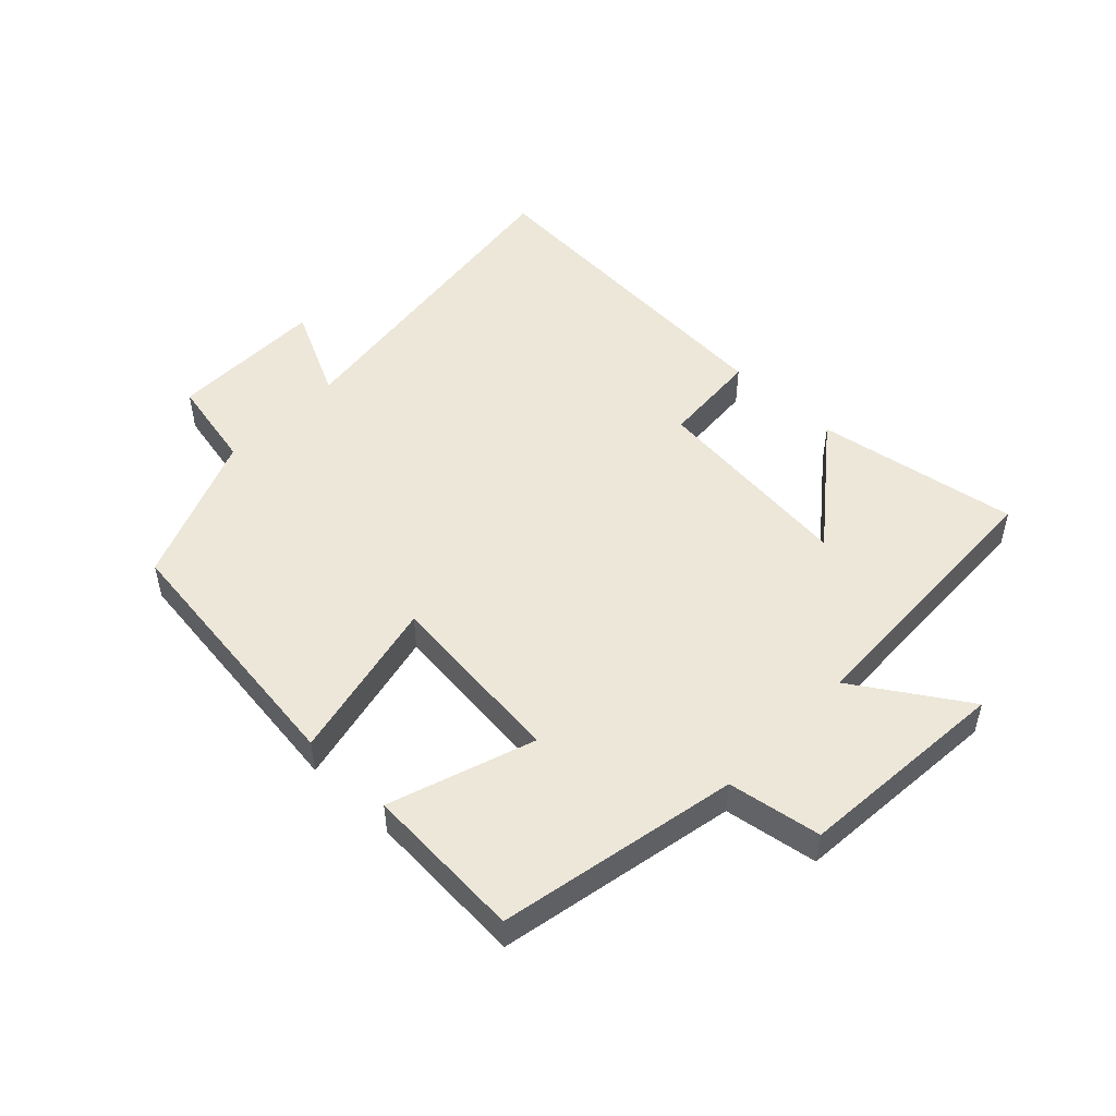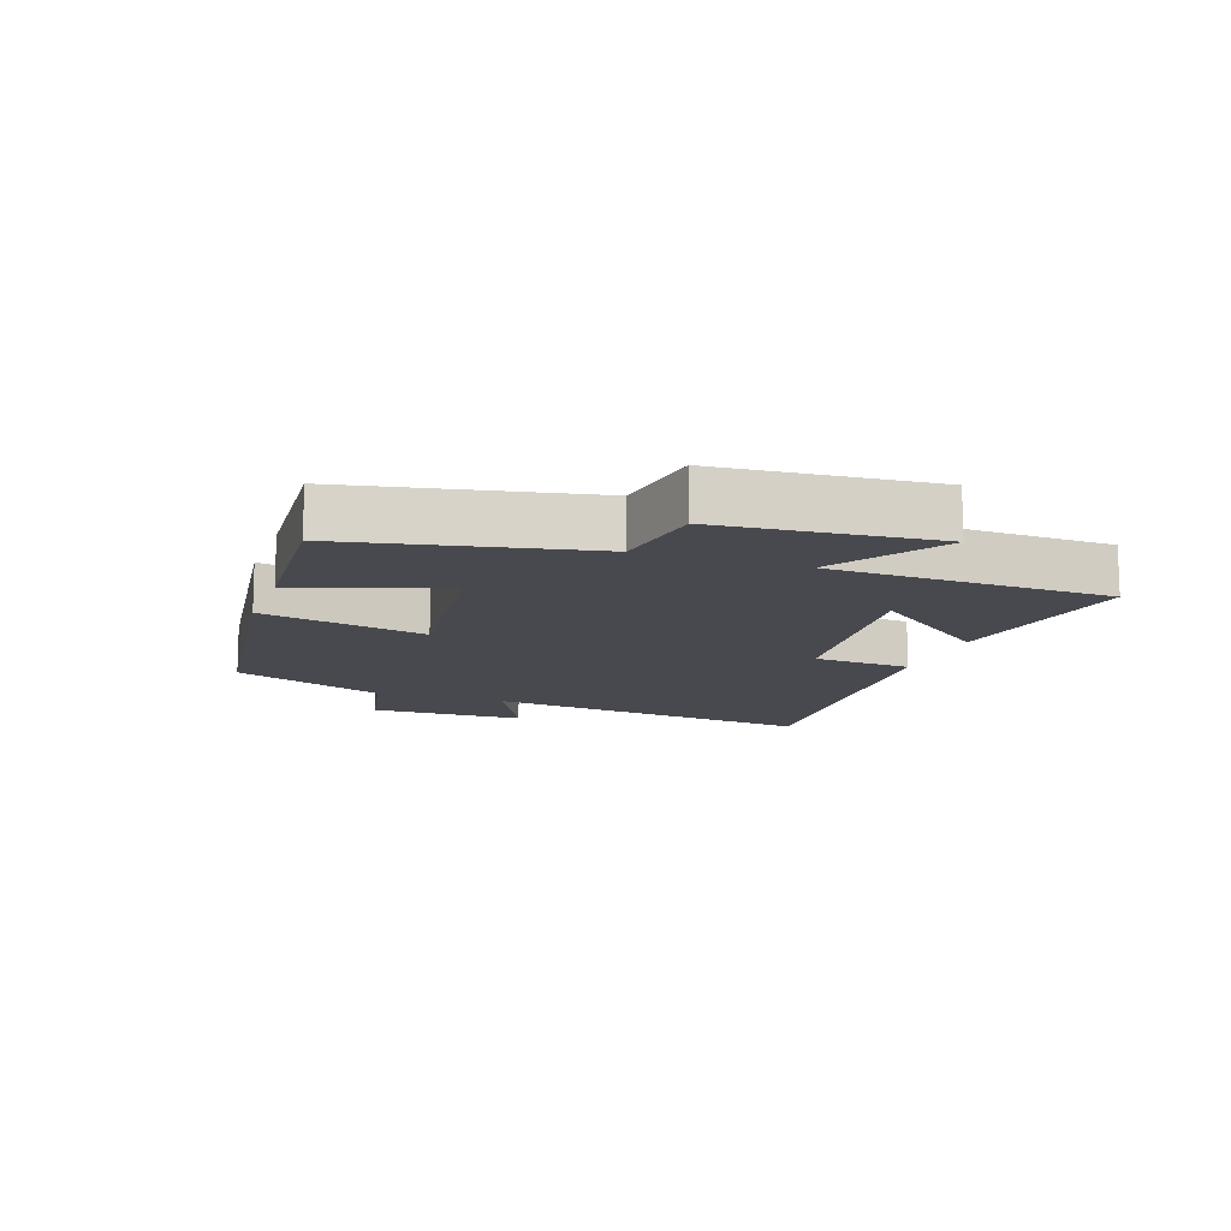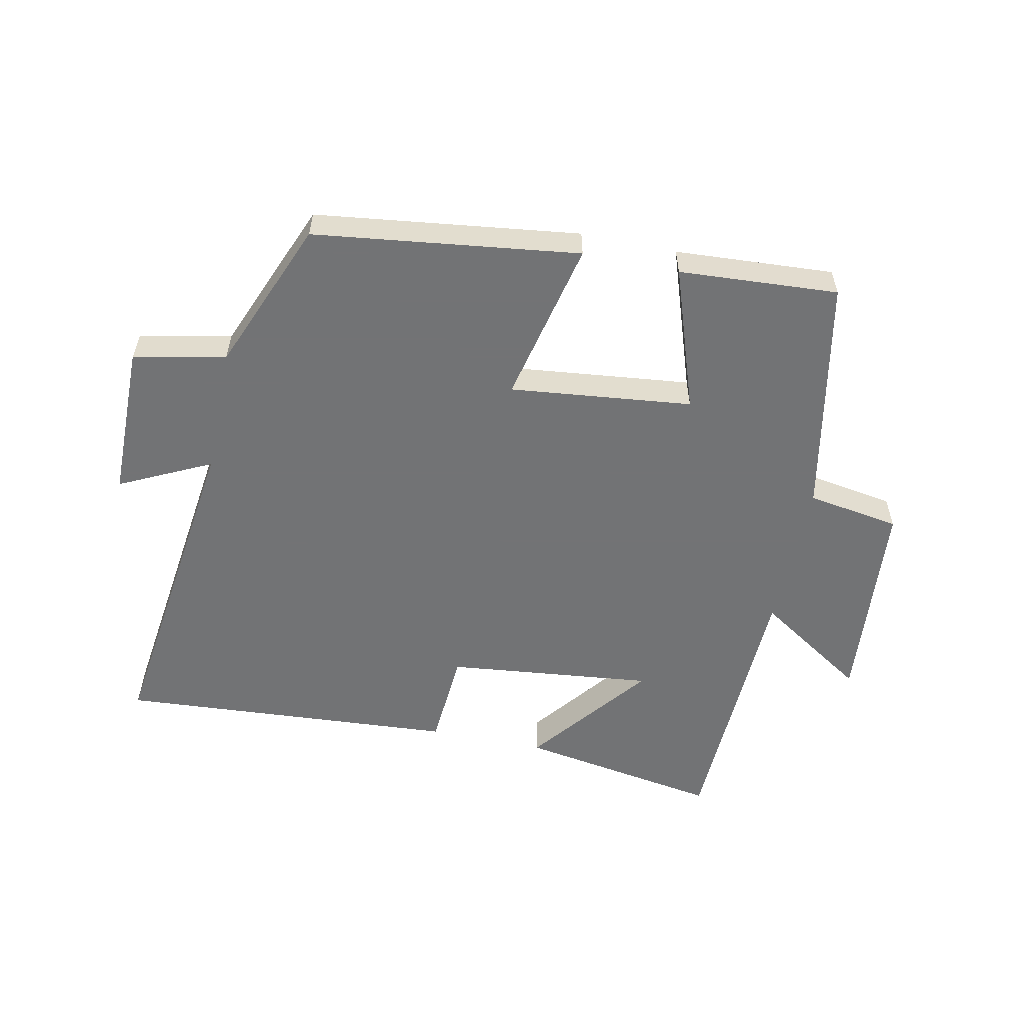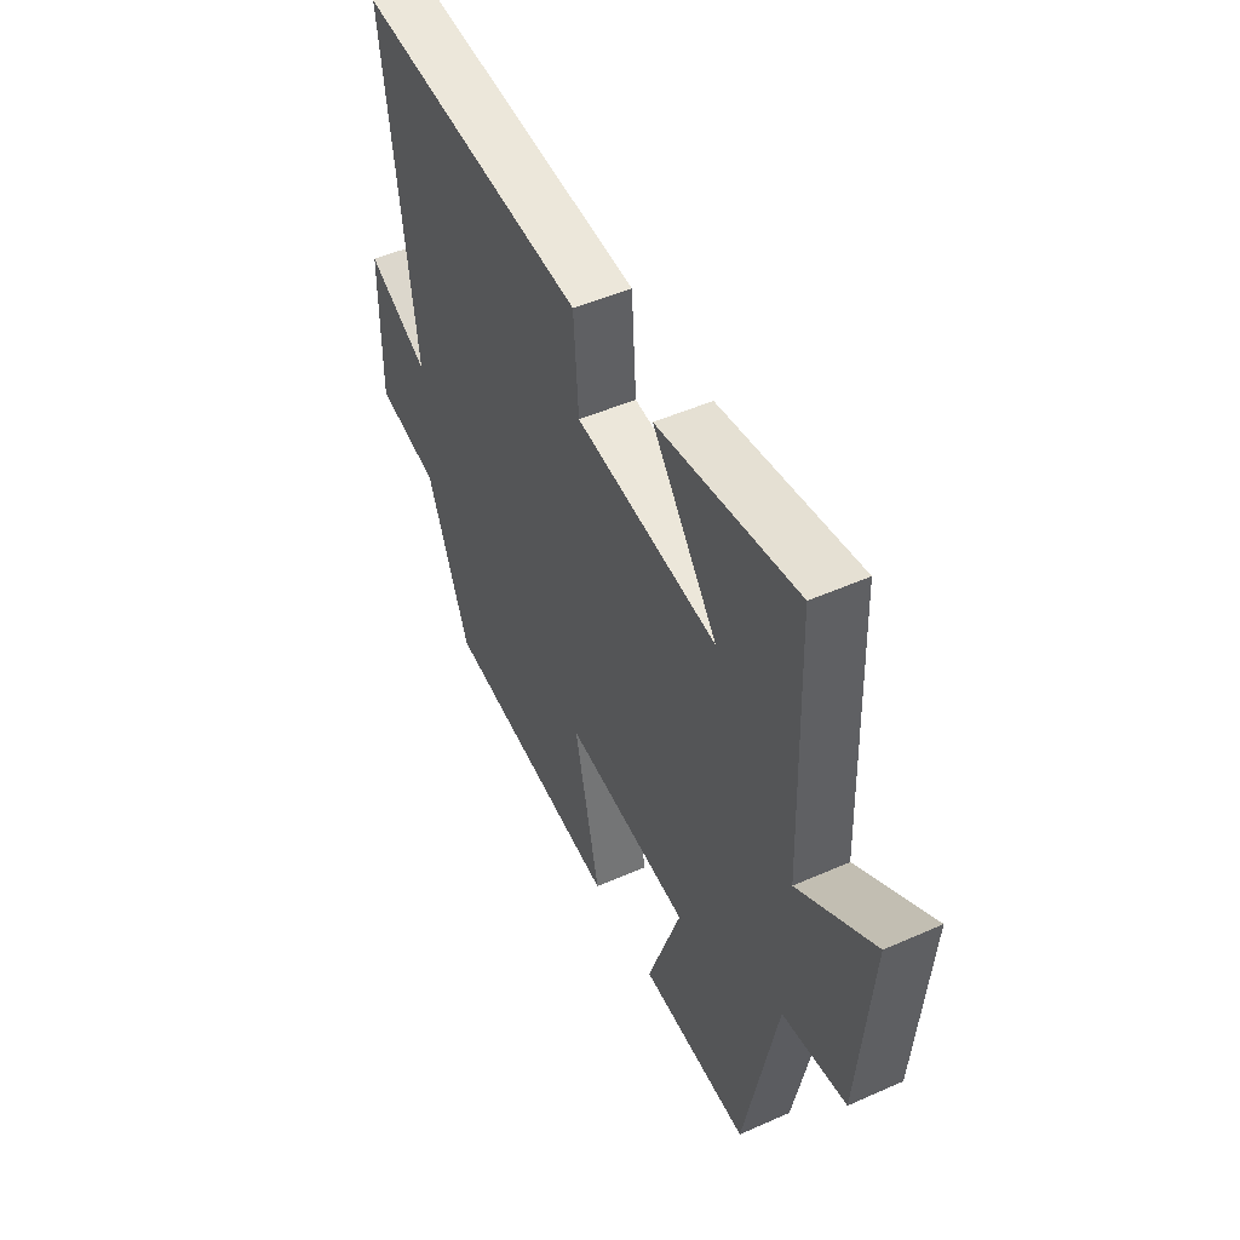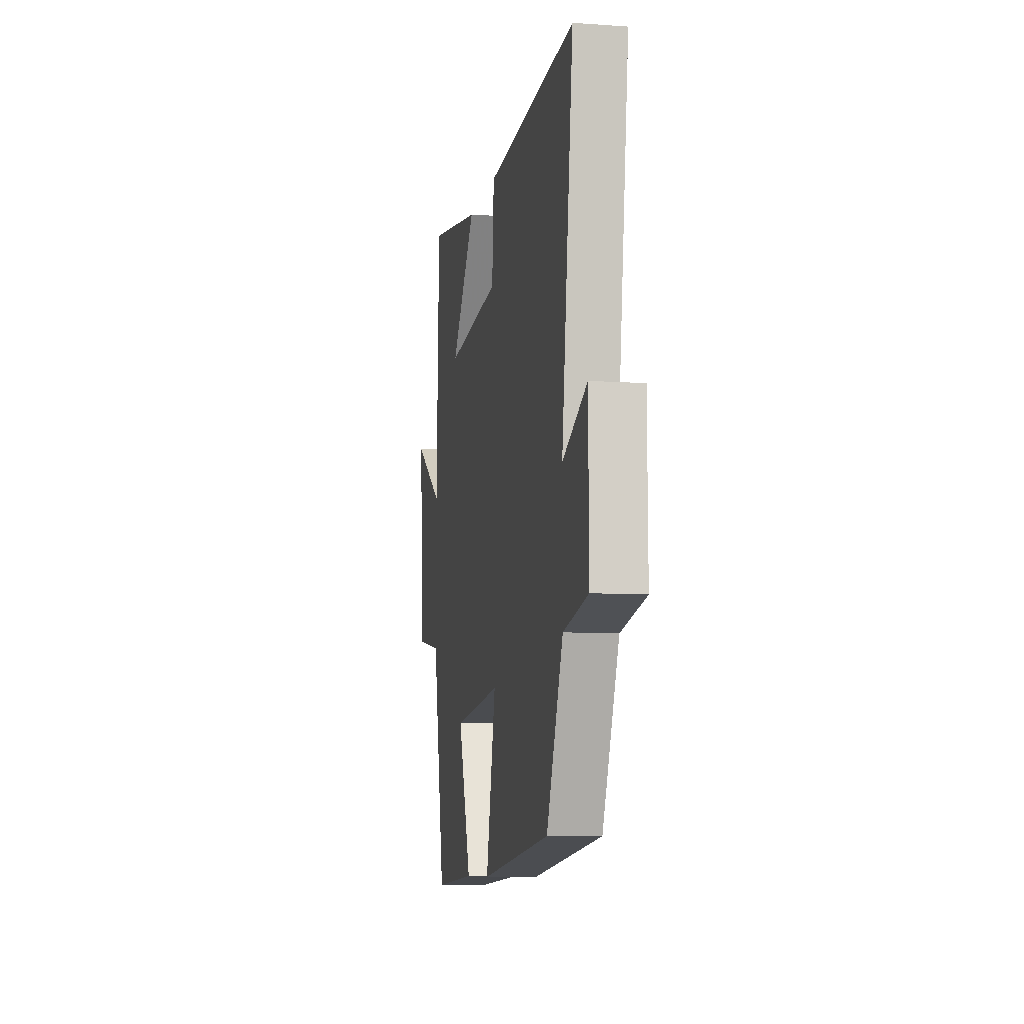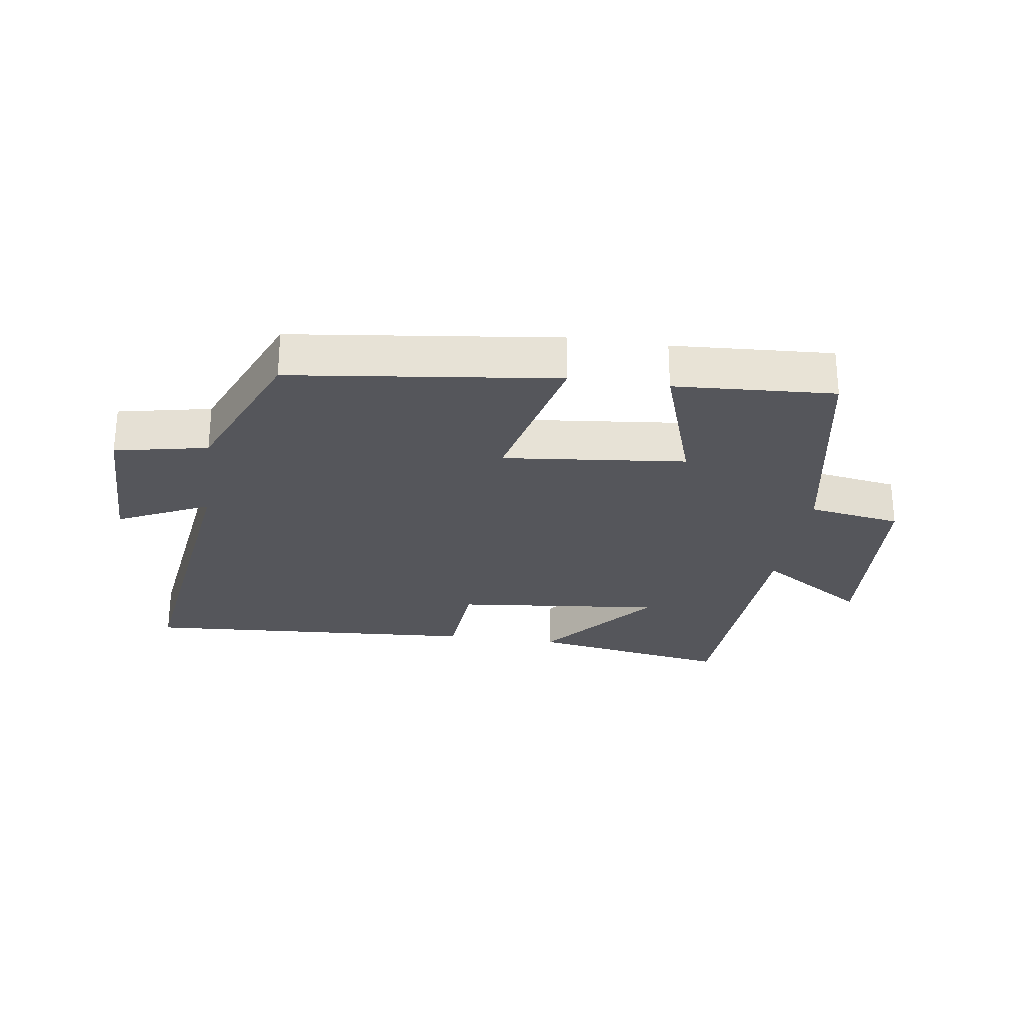
<metadata>
{"format":"obj","ext":"obj","renderer":"f3d","projection":"perspective","resolution":1024,"background":"white","views":[{"elev":50.1,"azim":-136.2,"up":"+Y"},{"elev":-12.6,"azim":-109.2,"up":"+Y"},{"elev":-55.9,"azim":168.2,"up":"+Y"},{"elev":49.2,"azim":-116.1,"up":"+Z"},{"elev":-8.5,"azim":79.3,"up":"+Z"},{"elev":-26.3,"azim":171.4,"up":"+Y"}]}
</metadata>
<code>
v -0.485 0.07 0.554
v -0.162 0.07 0.5
v -0.313 0.07 0.307
v 0.017 0.07 0.343
v 0.028 0.07 0.5
v 0.569 0.07 0.537
v 0.5 0.07 0.004
v 0.645 0.07 0.075
v 0.647 0.07 -0.173
v 0.5 0.07 -0.204
v 0.402 0.07 -0.446
v -0.018 0.07 -0.5
v 0.04 0.07 -0.239
v -0.25 0.07 -0.271
v -0.172 0.07 -0.5
v -0.425 0.07 -0.516
v -0.5 0.07 -0.136
v -0.648 0.07 -0.112
v -0.676 0.07 0.226
v -0.5 0.07 0.112
v -0.485 0 0.554
v -0.162 0 0.5
v -0.313 0 0.307
v 0.017 0 0.343
v 0.028 0 0.5
v 0.569 0 0.537
v 0.5 0 0.004
v 0.645 0 0.075
v 0.647 0 -0.173
v 0.5 0 -0.204
v 0.402 0 -0.446
v -0.018 0 -0.5
v 0.04 0 -0.239
v -0.25 0 -0.271
v -0.172 0 -0.5
v -0.425 0 -0.516
v -0.5 0 -0.136
v -0.648 0 -0.112
v -0.676 0 0.226
v -0.5 0 0.112
f 17 18 19 20
f 14 15 16 17
f 13 14 17 20
f 10 11 12 13
f 7 8 9 10
f 7 10 13 20
f 4 5 6 7
f 3 4 7 20
f 1 2 3 20
f 40 39 38 37
f 37 36 35 34
f 40 37 34 33
f 33 32 31 30
f 30 29 28 27
f 40 33 30 27
f 27 26 25 24
f 40 27 24 23
f 40 23 22 21
f 1 21 22 2
f 2 22 23 3
f 3 23 24 4
f 4 24 25 5
f 5 25 26 6
f 6 26 27 7
f 7 27 28 8
f 8 28 29 9
f 9 29 30 10
f 10 30 31 11
f 11 31 32 12
f 12 32 33 13
f 13 33 34 14
f 14 34 35 15
f 15 35 36 16
f 16 36 37 17
f 17 37 38 18
f 18 38 39 19
f 19 39 40 20
f 20 40 21 1

</code>
